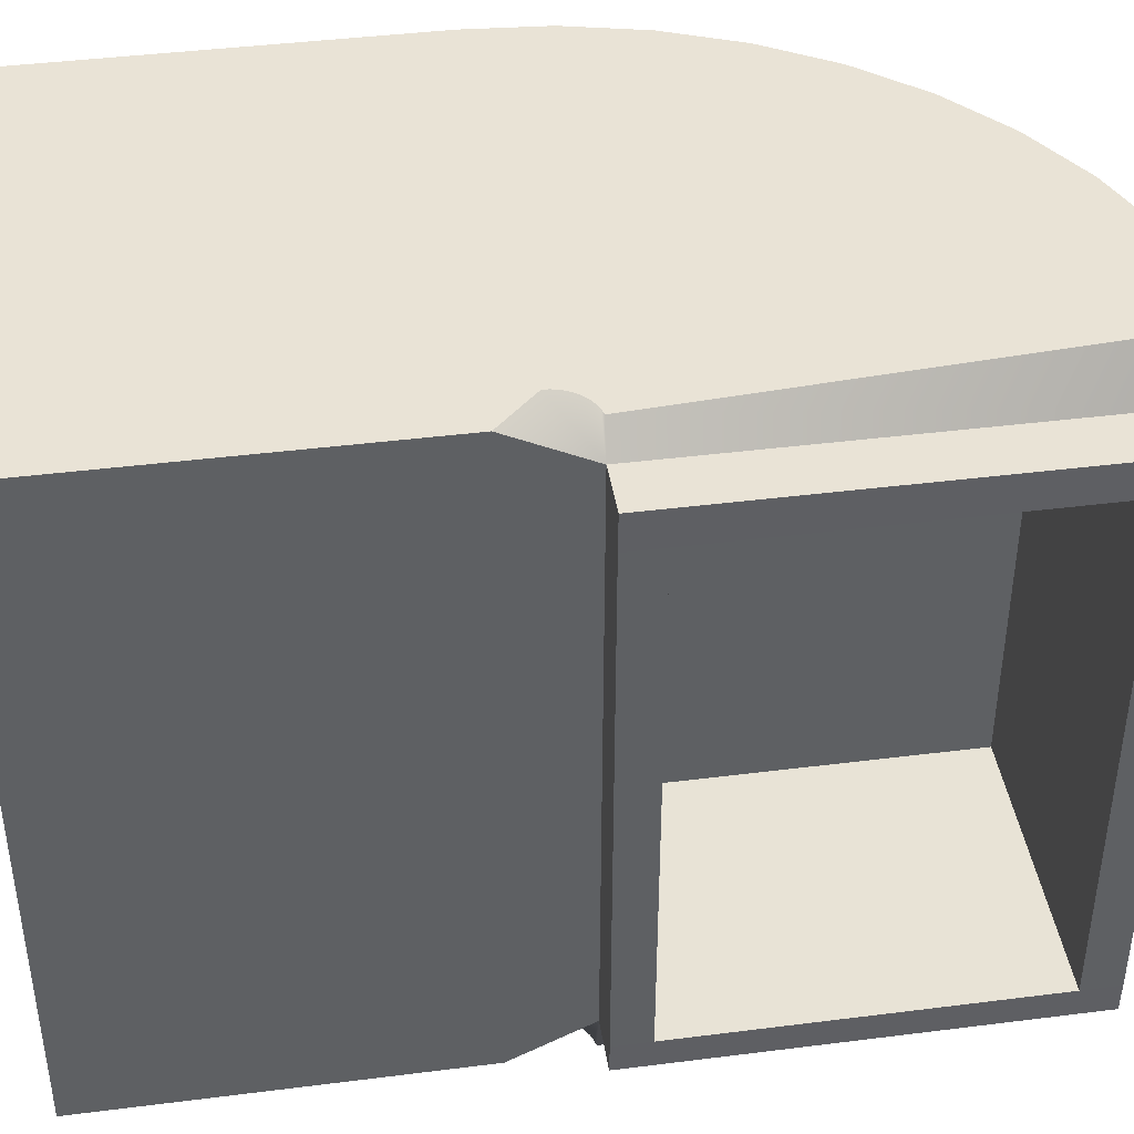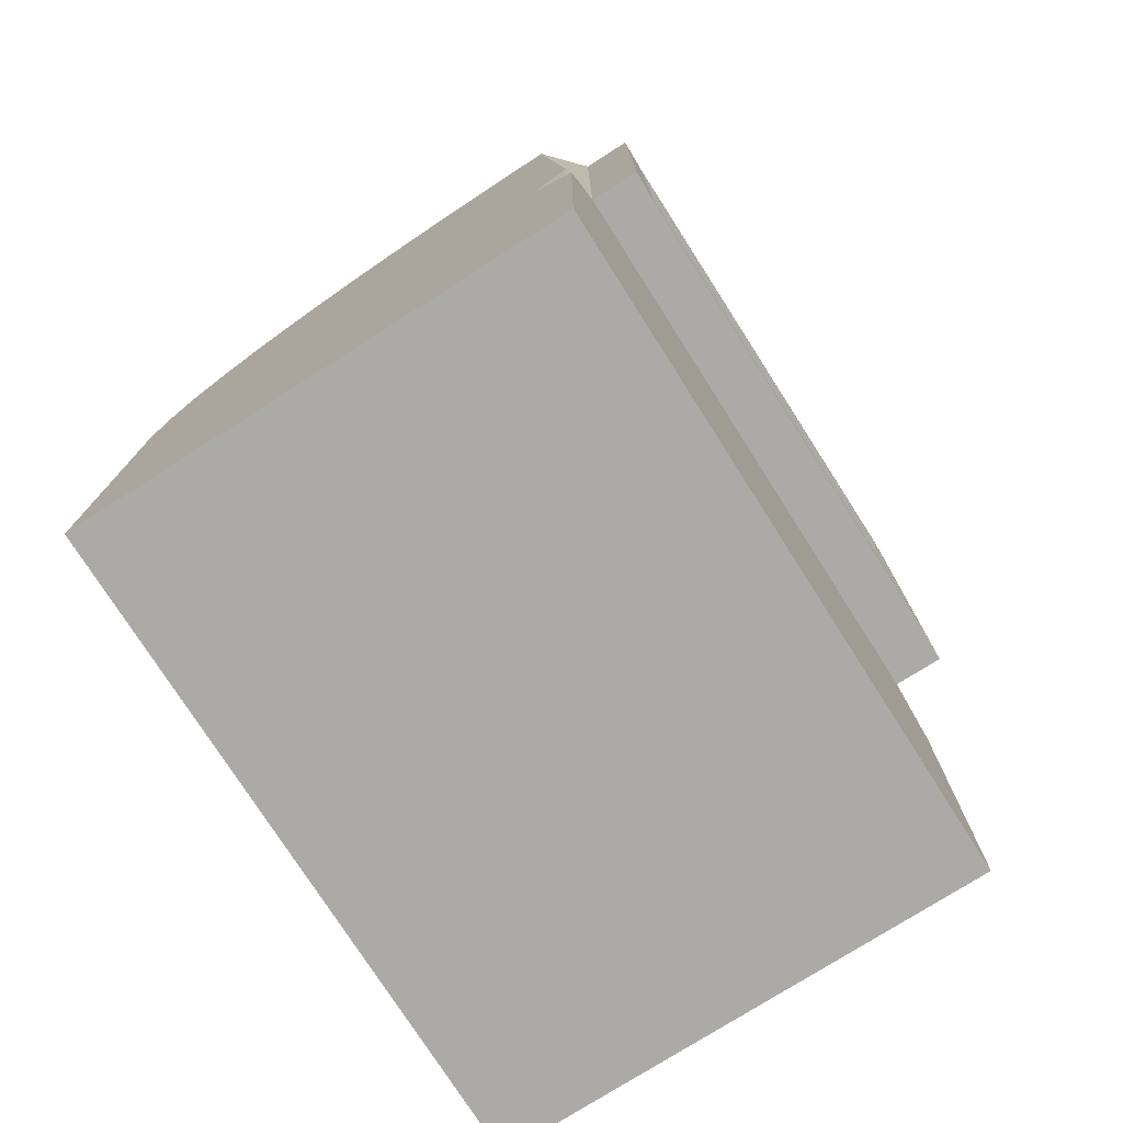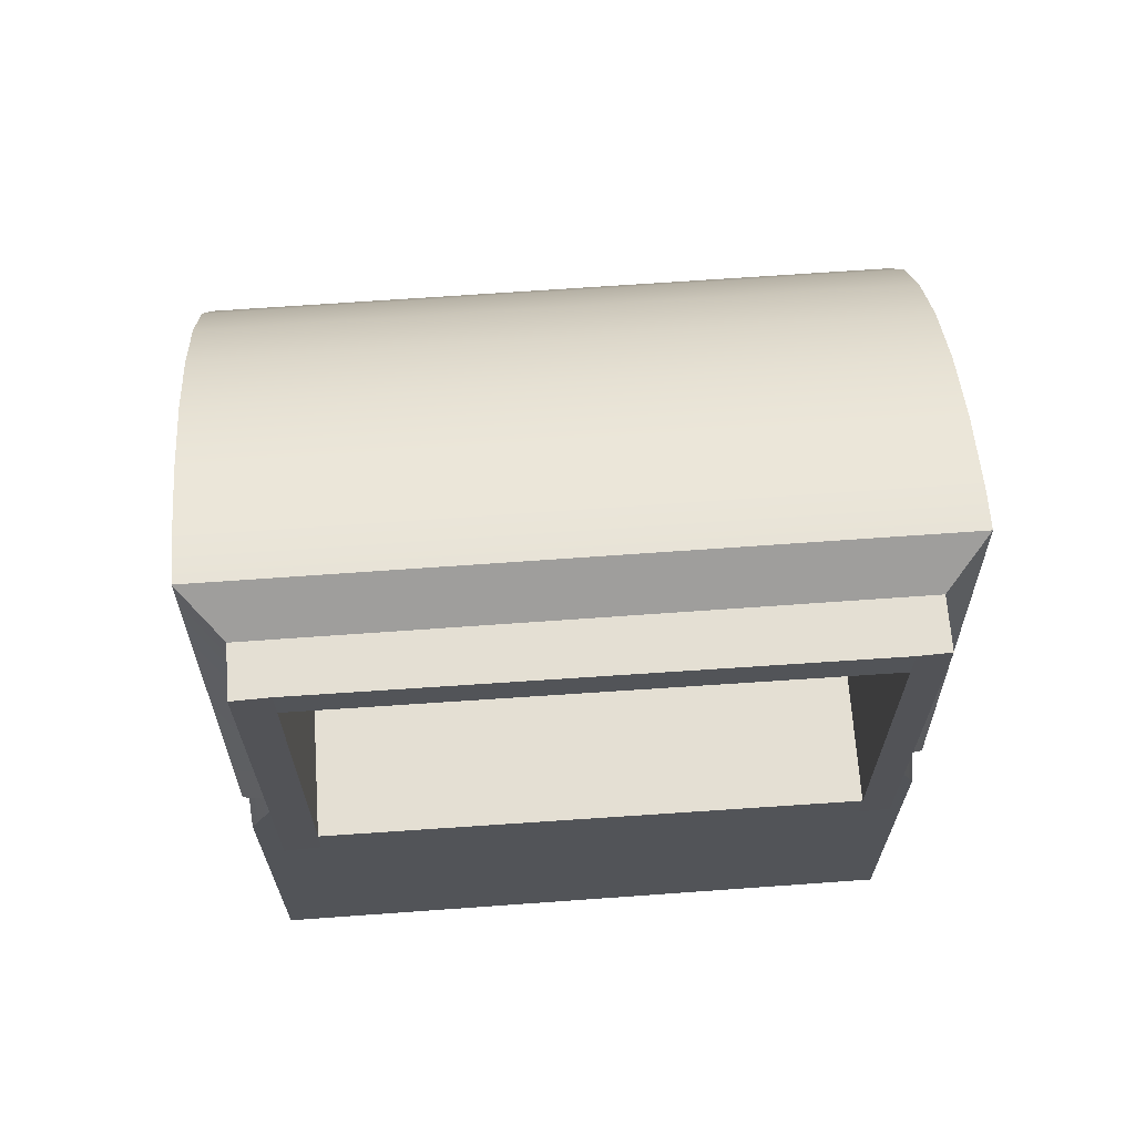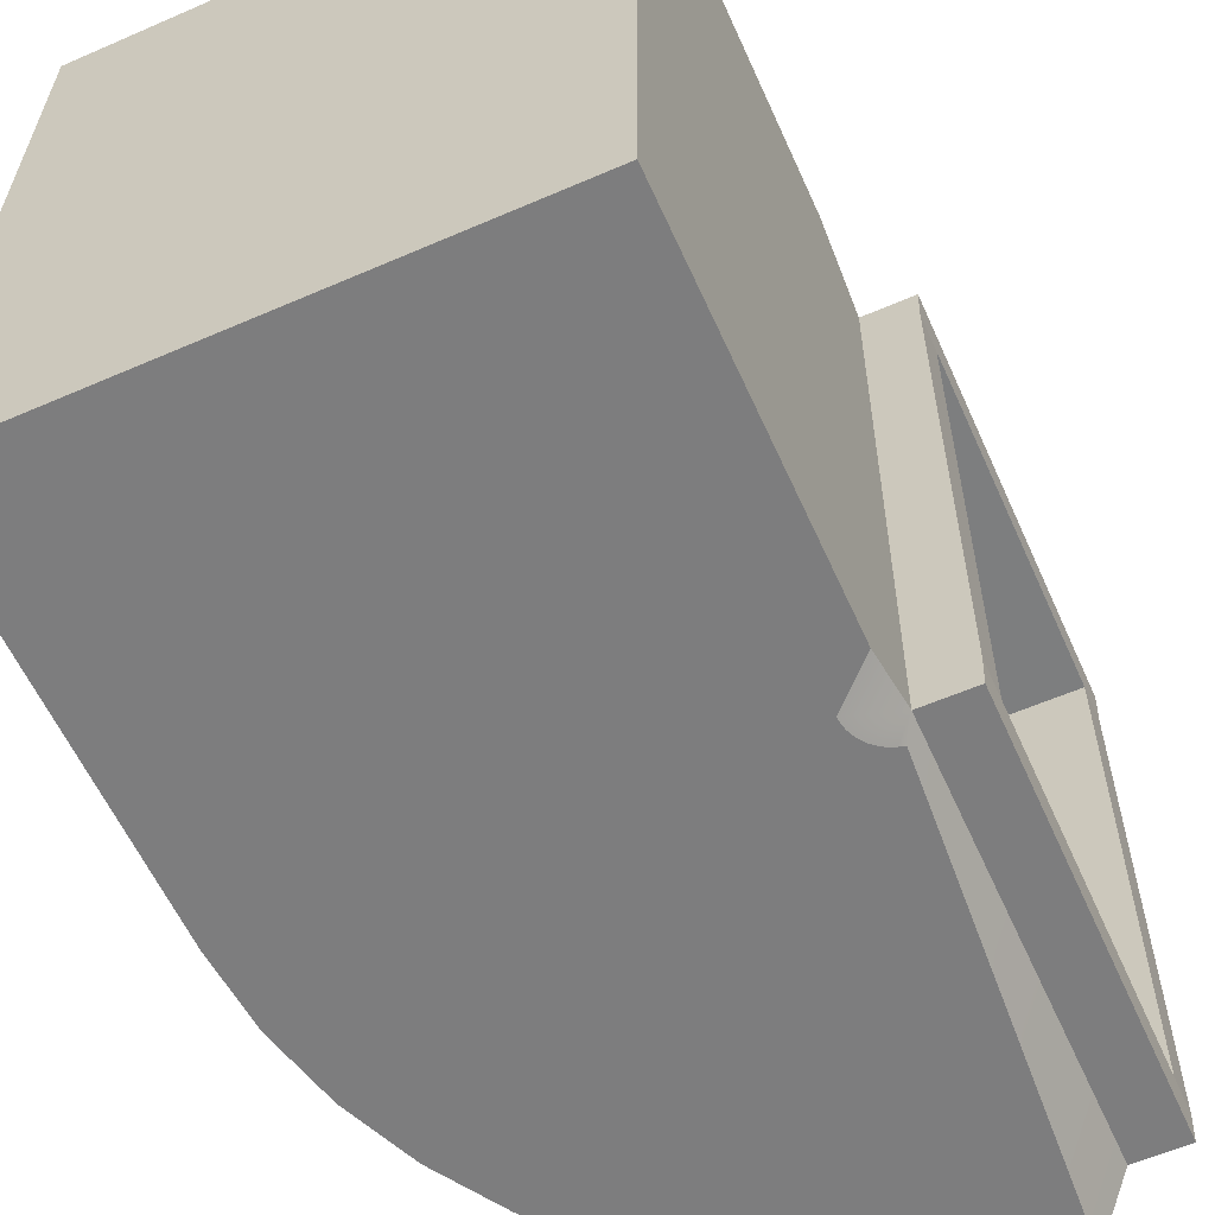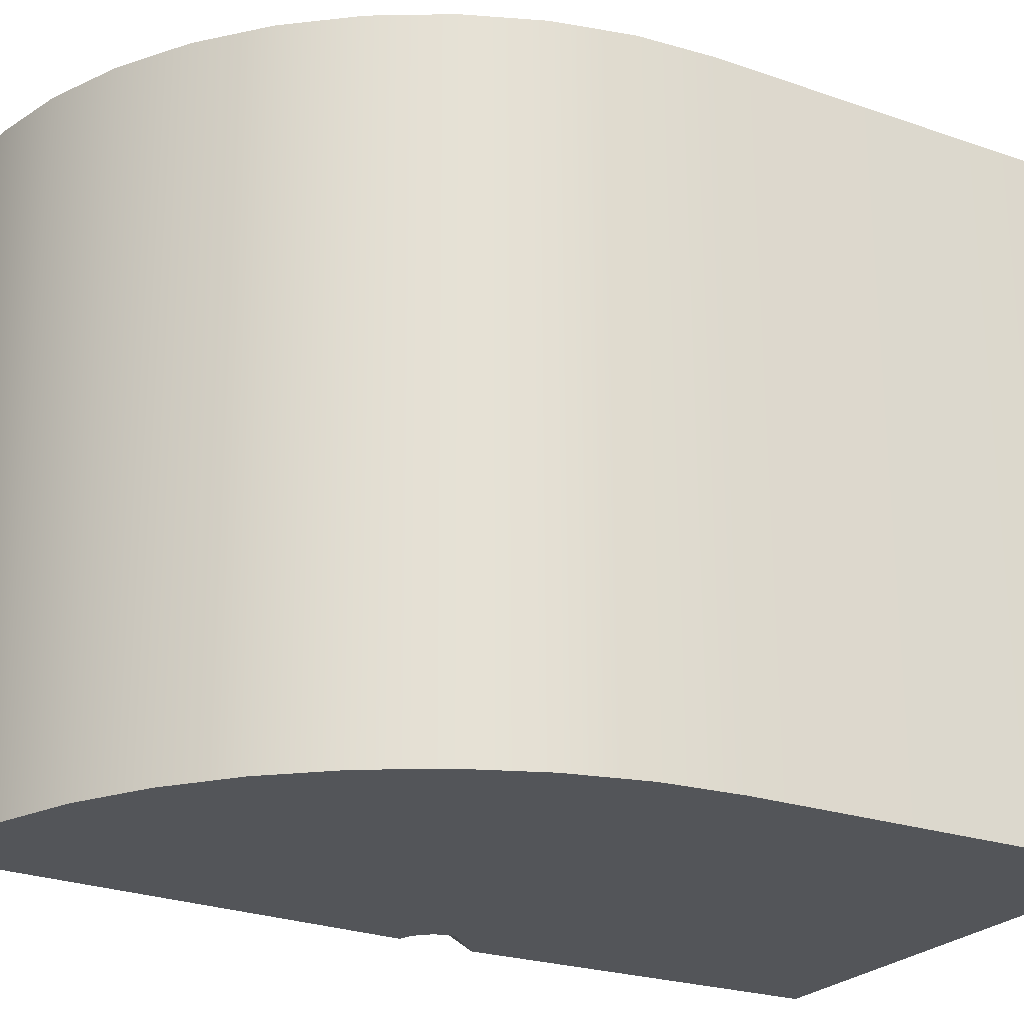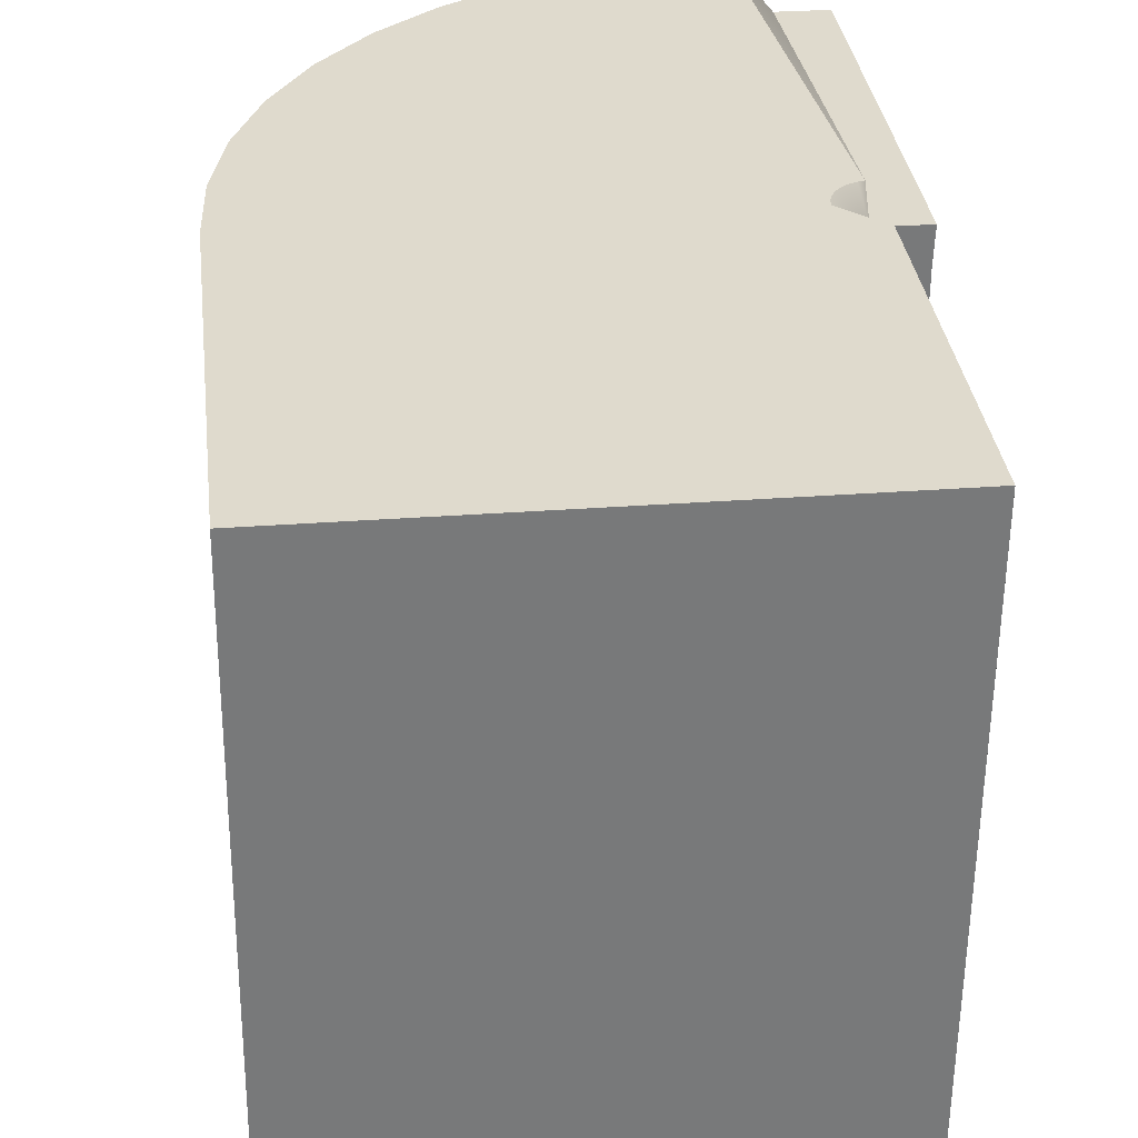
<metadata>
{"format":"obj","ext":"obj","renderer":"f3d","projection":"perspective","resolution":1024,"background":"white","views":[{"elev":41.6,"azim":81.3,"up":"+Z"},{"elev":-76.1,"azim":33.0,"up":"+Y"},{"elev":66.7,"azim":86.4,"up":"+Y"},{"elev":-59.5,"azim":24.2,"up":"+Z"},{"elev":-23.7,"azim":-120.2,"up":"+Z"},{"elev":32.8,"azim":-6.7,"up":"+Z"}]}
</metadata>
<code>
v 2.77 1.183 -4.641
v -4.679 1.183 -4.571
v -4.679 7.193 -4.571
v -4.585 7.193 5.424
v 2.864 1.183 5.354
v -4.585 1.183 5.424
v -4.588 8.358 -4.572
v -4.315 9.495 -4.574
v -3.867 10.58 -4.579
v -3.256 11.57 -4.584
v -2.497 12.46 -4.591
v -1.608 13.22 -4.6
v -0.6117 13.83 -4.609
v 0.4683 14.28 -4.619
v 1.605 14.55 -4.63
v -4.494 8.358 5.424
v -4.221 9.495 5.421
v -3.773 10.58 5.417
v -3.163 11.57 5.411
v -2.403 12.46 5.404
v -1.514 13.22 5.396
v -0.5177 13.83 5.386
v 0.5623 14.28 5.376
v 1.699 14.55 5.365
v 2.776 7.777 -4.057
v 2.77 6.609 -4.641
v 2.187 7.193 -4.635
v 2.194 7.284 -4.636
v 2.215 7.373 -4.636
v 2.25 7.458 -4.636
v 2.298 7.536 -4.637
v 2.358 7.606 -4.637
v 2.427 7.665 -4.638
v 2.505 7.713 -4.638
v 2.59 7.748 -4.639
v 2.679 7.77 -4.64
v 2.859 7.777 4.771
v 2.773 7.77 5.355
v 2.684 7.748 5.356
v 2.599 7.713 5.357
v 2.521 7.665 5.358
v 2.451 7.606 5.358
v 2.392 7.536 5.359
v 2.344 7.458 5.359
v 2.309 7.373 5.36
v 2.288 7.284 5.36
v 2.281 7.193 5.36
v 2.864 6.609 5.354
v 2.776 14.06 -4.057
v 2.188 14.6 -4.635
v 2.859 14.06 4.771
v 2.282 14.6 5.36
v 3.542 14.06 -4.064
v 3.625 14.06 4.763
v 3.625 7.777 4.763
v 3.542 7.777 -4.064
v 3.584 14.06 0.3495
v 3.625 10.92 4.763
v 3.584 7.777 0.3495
v 3.542 10.92 -4.064
v 3.563 13.51 -3.602
v 3.542 13.51 -4.064
v 3.563 14.06 -3.602
v 3.584 13.51 0.3495
v 3.563 10.92 -3.602
v 3.604 13.51 4.223
v 3.604 14.06 4.223
v 3.625 13.51 4.763
v 3.604 10.92 4.223
v 3.604 8.311 4.223
v 3.625 8.311 4.763
v 3.604 7.777 4.223
v 3.584 8.311 0.3495
v 3.563 8.311 -3.602
v 3.563 7.777 -3.602
v 3.542 8.311 -4.064
v 3.584 13.51 0.3495
v 3.563 10.92 -3.602
v 3.563 13.51 -3.602
v 3.604 10.92 4.223
v 3.604 13.51 4.223
v 3.584 8.311 0.3495
v 3.604 8.311 4.223
v 3.563 8.311 -3.602
v -0.591 13.51 0.3717
v -0.591 10.92 0.3717
v -0.6118 10.92 -3.58
v -0.6118 13.51 -3.58
v -0.5703 10.92 4.246
v -0.5703 13.51 4.246
v -0.591 8.311 0.3717
v -0.5703 8.311 4.246
v -0.6118 8.311 -3.58
f 1 2 3 27 26
f 5 6 2 1
f 2 6 4 3
f 5 1 26 48
f 50 36 15
f 3 4 16 7
f 7 16 17 8
f 8 17 18 9
f 9 18 19 10
f 10 19 20 11
f 11 20 21 12
f 12 21 22 13
f 13 22 23 14
f 14 23 24 15
f 15 24 52 50
f 4 47 46 16
f 16 46 45 17
f 17 45 44 18
f 18 44 43 19
f 19 43 42 20
f 20 42 41 21
f 21 41 40 22
f 22 40 39 23
f 23 39 38 24
f 24 38 52
f 28 27 3 7
f 29 28 7 8
f 30 29 8 9
f 31 30 9 10
f 32 31 10 11
f 33 32 11 12
f 34 33 12 13
f 35 34 13 14
f 36 35 14 15
f 48 47 4 6 5
f 65 60 62 61
f 25 36 50 49
f 26 25 37 48
f 38 37 51 52
f 49 50 52 51
f 25 26 27 28 29 30 31 32 33 34 35 36
f 37 38 39 40 41 42 43 44 45 46 47 48
f 49 51 54 67 57 63 53
f 51 37 55 71 58 68 54
f 37 25 56 75 59 72 55
f 25 49 53 62 60 76 56
f 64 57 67 66
f 69 58 71 70
f 73 59 75 74
f 62 53 63 61
f 63 57 64 61
f 85 86 87 88
f 67 54 68 66
f 68 58 69 66
f 89 86 85 90
f 71 55 72 70
f 72 59 73 70
f 91 86 89 92
f 75 56 76 74
f 76 60 65 74
f 87 86 91 93
f 65 61 79 78
f 61 64 77 79
f 64 66 81 77
f 66 69 80 81
f 69 70 83 80
f 70 73 82 83
f 73 74 84 82
f 74 65 78 84
f 78 79 88 87
f 79 77 85 88
f 77 81 90 85
f 81 80 89 90
f 80 83 92 89
f 83 82 91 92
f 82 84 93 91
f 84 78 87 93

</code>
